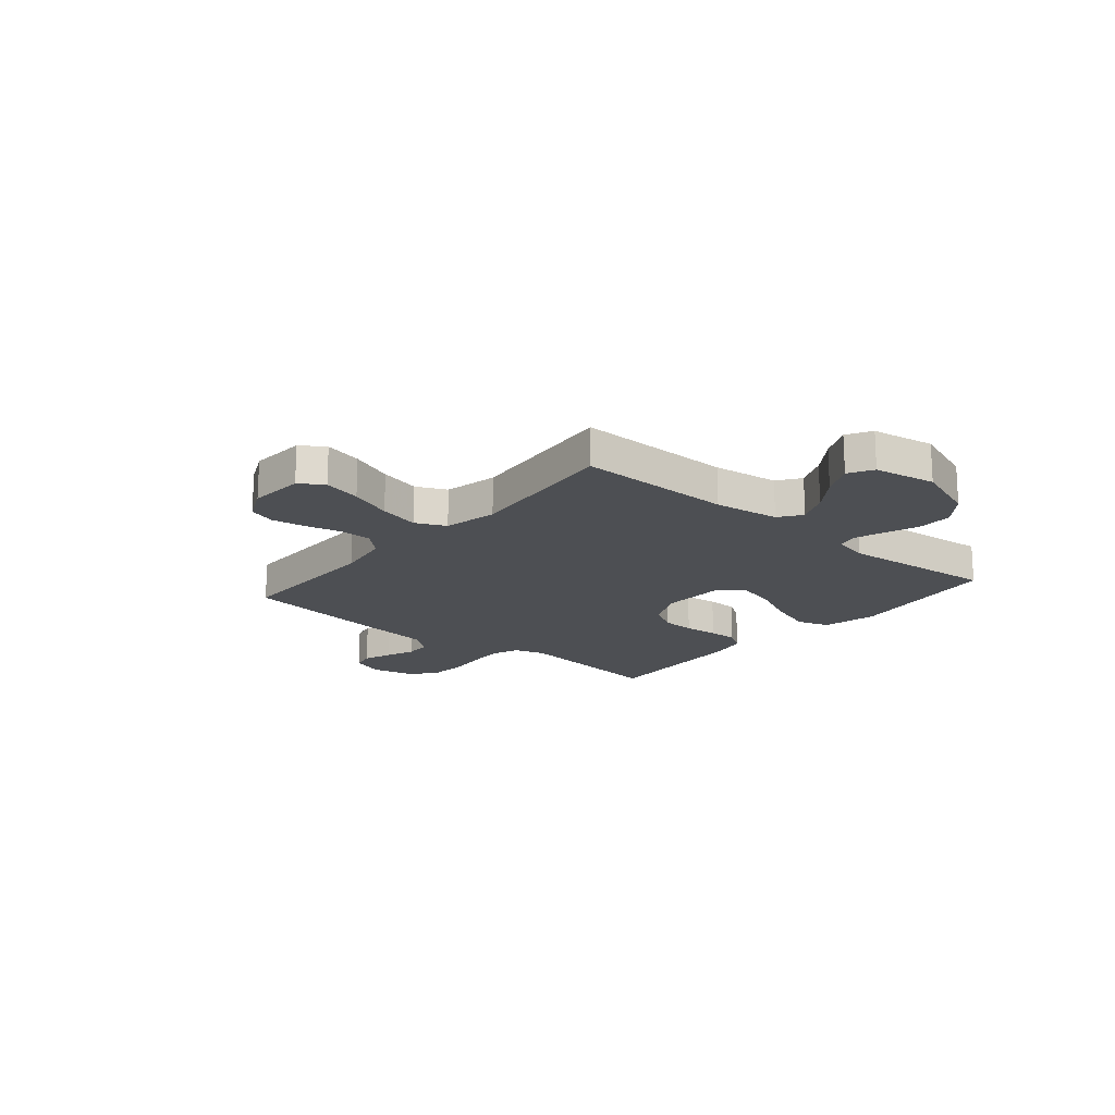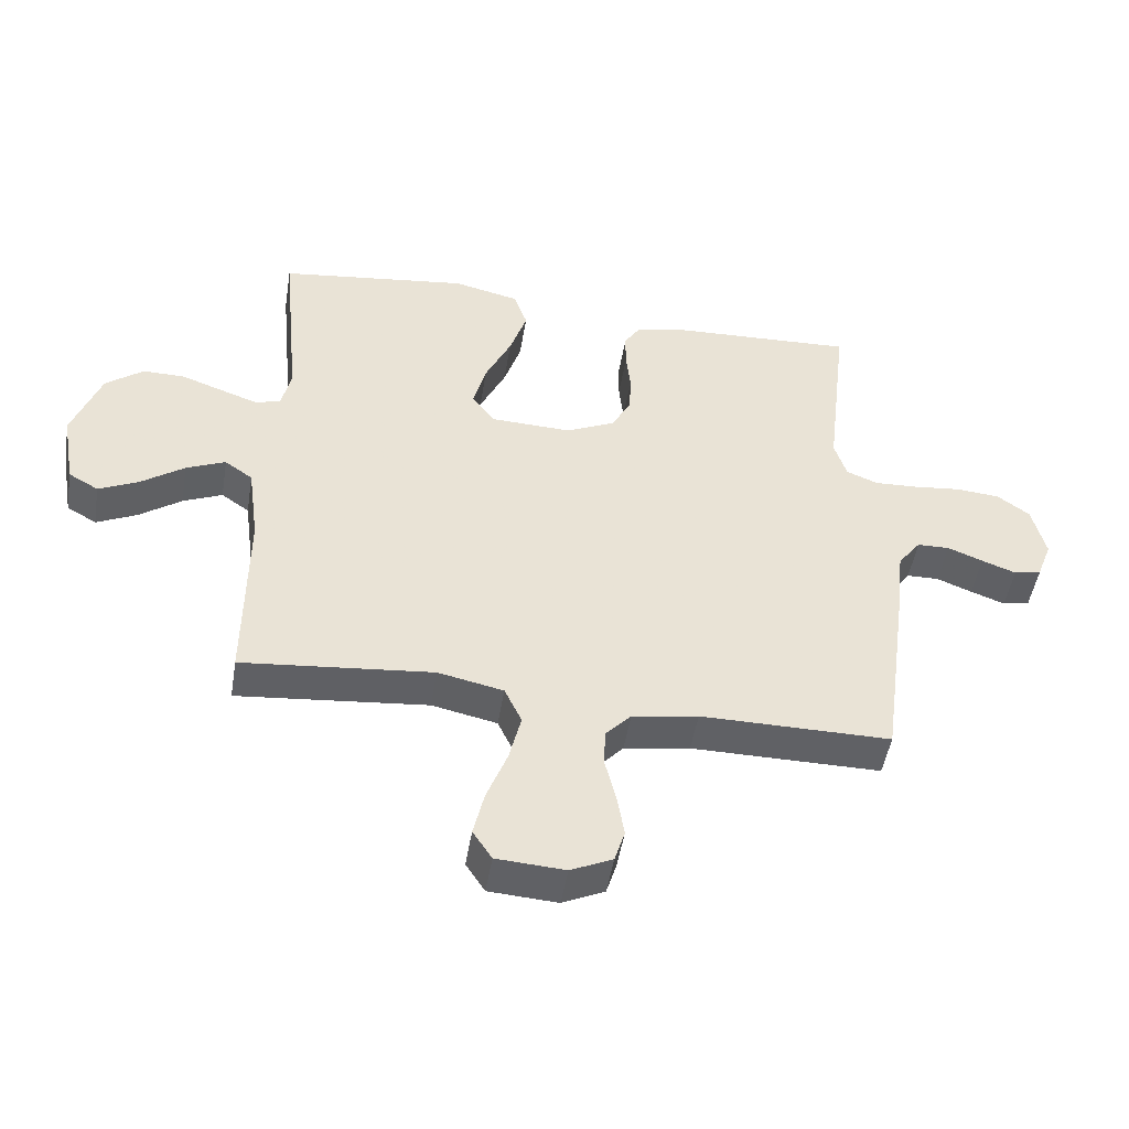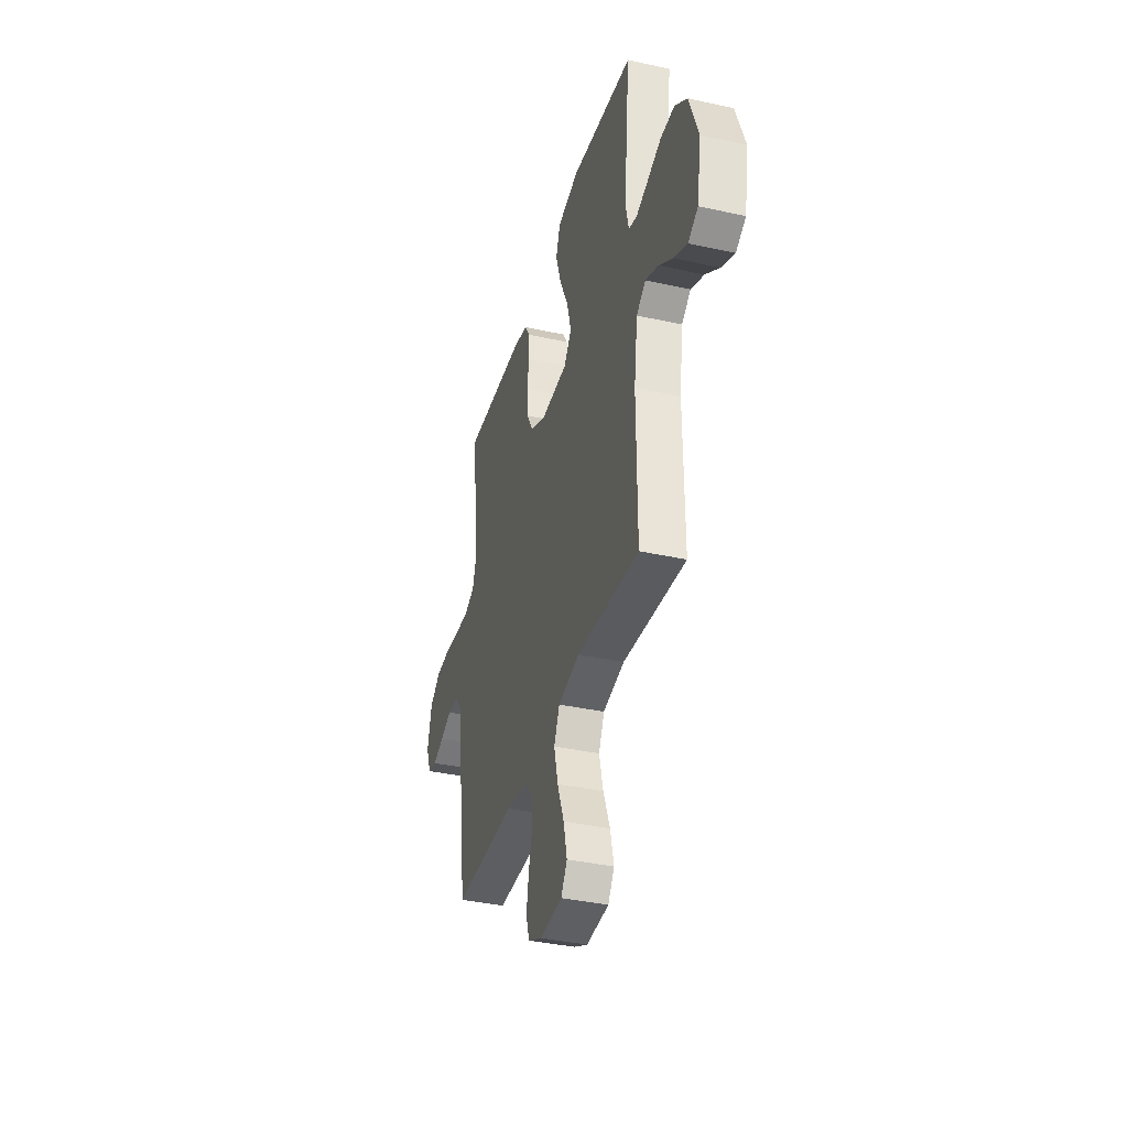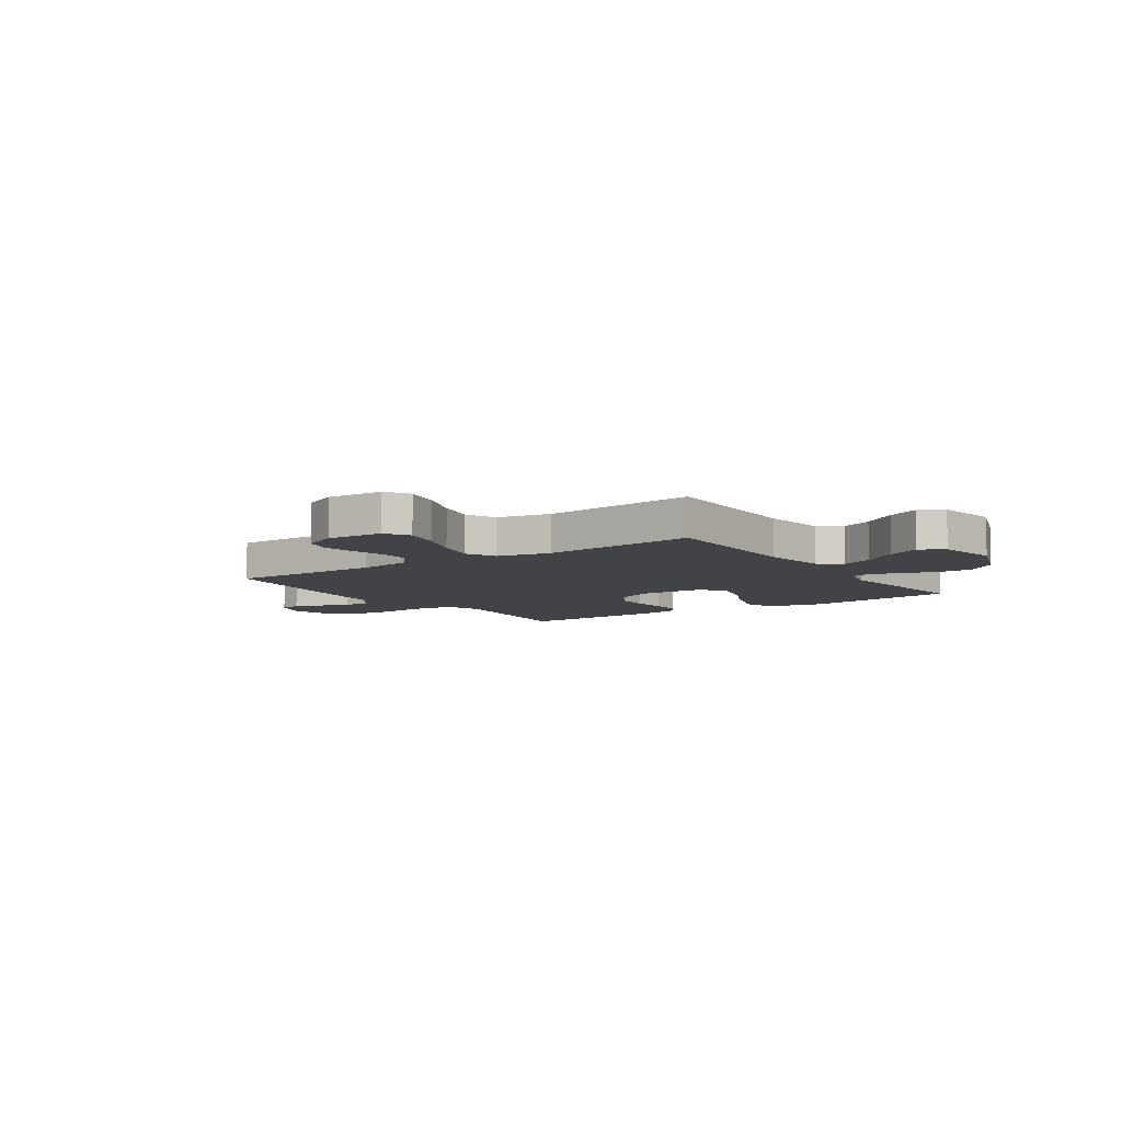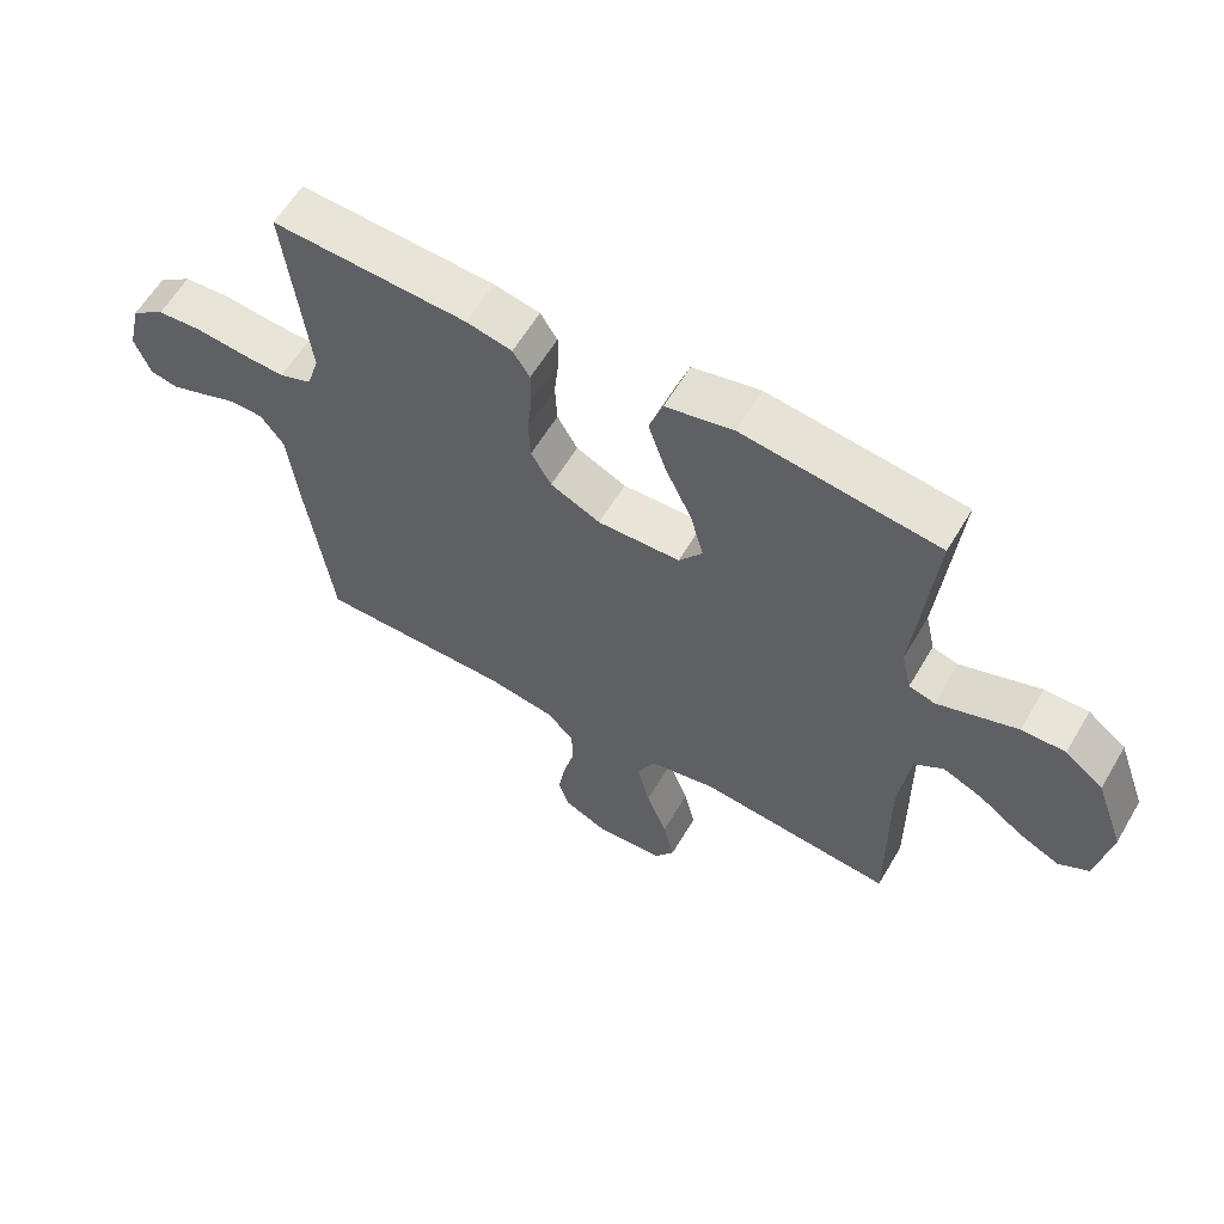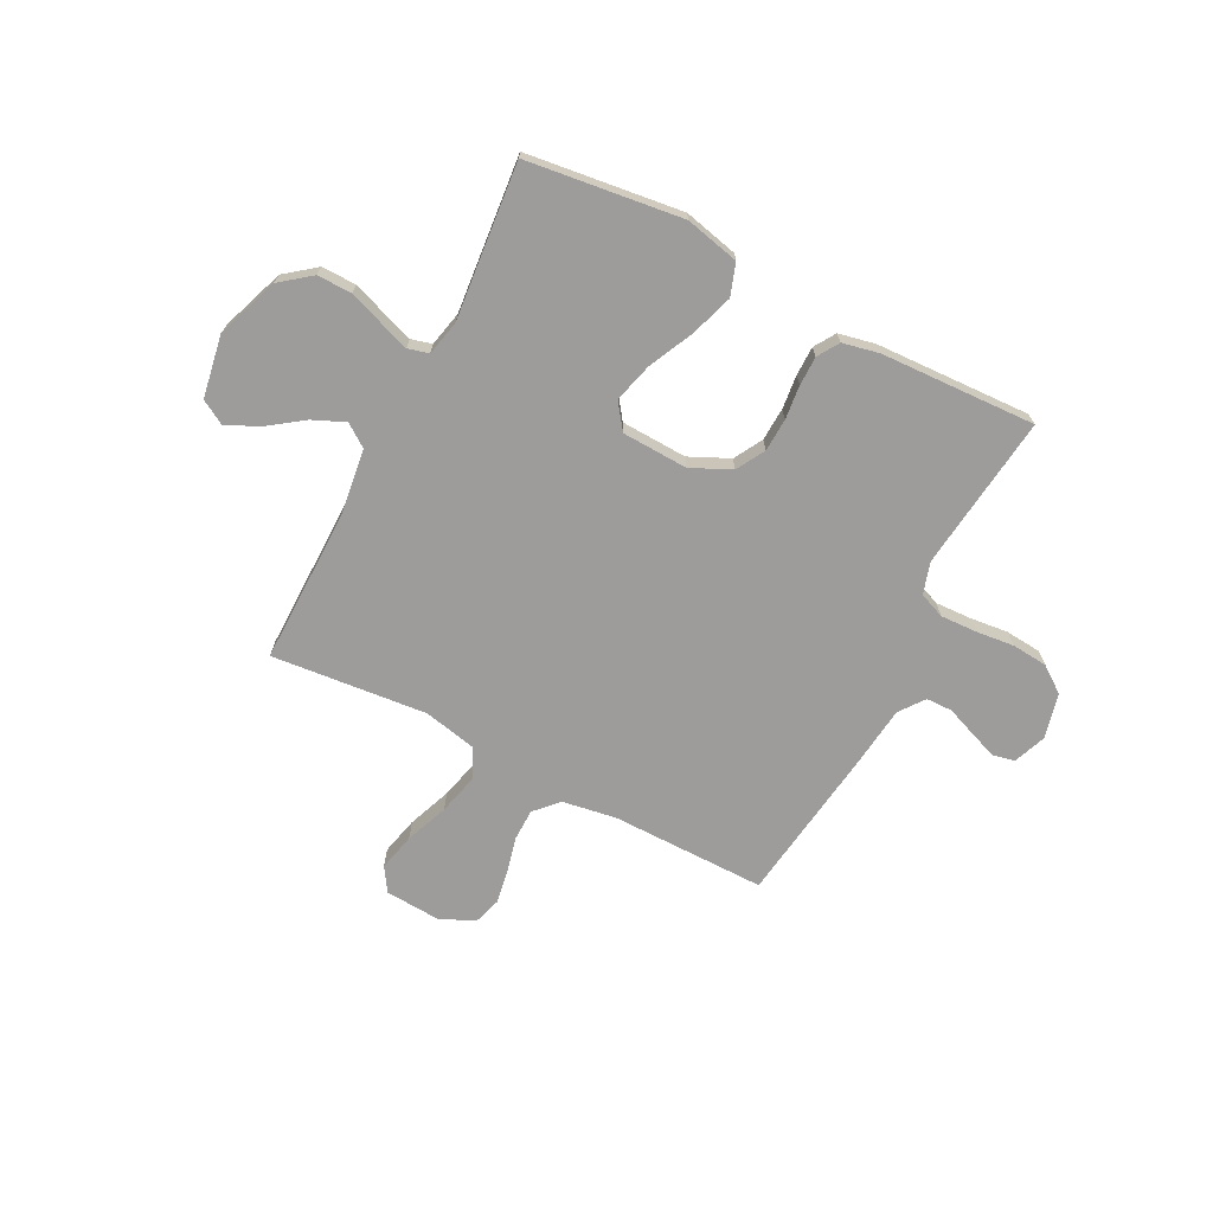
<metadata>
{"format":"obj","ext":"obj","renderer":"f3d","projection":"perspective","resolution":1024,"background":"white","views":[{"elev":-17.9,"azim":-130.2,"up":"+Y"},{"elev":-48.6,"azim":-9.3,"up":"+Z"},{"elev":-37.2,"azim":-105.9,"up":"+Z"},{"elev":-7.4,"azim":-145.4,"up":"+Y"},{"elev":60.3,"azim":-149.5,"up":"+Z"},{"elev":-70.0,"azim":-27.3,"up":"+Y"}]}
</metadata>
<code>
v -0.5 0.07 -0.5
v -0.498 0.07 -0.2
v -0.515 0.07 -0.073
v -0.559 0.07 -0.042
v -0.621 0.07 -0.069
v -0.688 0.07 -0.117
v -0.751 0.07 -0.147
v -0.798 0.07 -0.12
v -0.819 0.07 0
v -0.775 0.07 0.121
v -0.716 0.07 0.167
v -0.649 0.07 0.166
v -0.583 0.07 0.142
v -0.526 0.07 0.122
v -0.486 0.07 0.133
v -0.471 0.07 0.2
v -0.5 0.07 0.5
v -0.2 0.07 0.538
v -0.096 0.07 0.514
v -0.075 0.07 0.453
v -0.102 0.07 0.371
v -0.143 0.07 0.284
v -0.163 0.07 0.208
v -0.127 0.07 0.159
v 0 0.07 0.154
v 0.077 0.07 0.19
v 0.108 0.07 0.245
v 0.111 0.07 0.309
v 0.104 0.07 0.374
v 0.104 0.07 0.431
v 0.13 0.07 0.472
v 0.2 0.07 0.487
v 0.5 0.07 0.5
v 0.465 0.07 0.2
v 0.484 0.07 0.139
v 0.534 0.07 0.119
v 0.603 0.07 0.122
v 0.678 0.07 0.13
v 0.747 0.07 0.124
v 0.798 0.07 0.087
v 0.819 0.07 0
v 0.795 0.07 -0.063
v 0.752 0.07 -0.072
v 0.698 0.07 -0.052
v 0.642 0.07 -0.03
v 0.591 0.07 -0.031
v 0.555 0.07 -0.079
v 0.541 0.07 -0.2
v 0.5 0.07 -0.5
v 0.2 0.07 -0.499
v 0.096 0.07 -0.516
v 0.055 0.07 -0.56
v 0.054 0.07 -0.621
v 0.071 0.07 -0.689
v 0.082 0.07 -0.755
v 0.066 0.07 -0.807
v 0 0.07 -0.838
v -0.108 0.07 -0.831
v -0.138 0.07 -0.785
v -0.121 0.07 -0.712
v -0.089 0.07 -0.629
v -0.07 0.07 -0.551
v -0.097 0.07 -0.493
v -0.2 0.07 -0.471
v -0.5 0 -0.5
v -0.498 0 -0.2
v -0.515 0 -0.073
v -0.559 0 -0.042
v -0.621 0 -0.069
v -0.688 0 -0.117
v -0.751 0 -0.147
v -0.798 0 -0.12
v -0.819 0 0
v -0.775 0 0.121
v -0.716 0 0.167
v -0.649 0 0.166
v -0.583 0 0.142
v -0.526 0 0.122
v -0.486 0 0.133
v -0.471 0 0.2
v -0.5 0 0.5
v -0.2 0 0.538
v -0.096 0 0.514
v -0.075 0 0.453
v -0.102 0 0.371
v -0.143 0 0.284
v -0.163 0 0.208
v -0.127 0 0.159
v 0 0 0.154
v 0.077 0 0.19
v 0.108 0 0.245
v 0.111 0 0.309
v 0.104 0 0.374
v 0.104 0 0.431
v 0.13 0 0.472
v 0.2 0 0.487
v 0.5 0 0.5
v 0.465 0 0.2
v 0.484 0 0.139
v 0.534 0 0.119
v 0.603 0 0.122
v 0.678 0 0.13
v 0.747 0 0.124
v 0.798 0 0.087
v 0.819 0 0
v 0.795 0 -0.063
v 0.752 0 -0.072
v 0.698 0 -0.052
v 0.642 0 -0.03
v 0.591 0 -0.031
v 0.555 0 -0.079
v 0.541 0 -0.2
v 0.5 0 -0.5
v 0.2 0 -0.499
v 0.096 0 -0.516
v 0.055 0 -0.56
v 0.054 0 -0.621
v 0.071 0 -0.689
v 0.082 0 -0.755
v 0.066 0 -0.807
v 0 0 -0.838
v -0.108 0 -0.831
v -0.138 0 -0.785
v -0.121 0 -0.712
v -0.089 0 -0.629
v -0.07 0 -0.551
v -0.097 0 -0.493
v -0.2 0 -0.471
f 58 59 60 61
f 58 61 62
f 57 58 62
f 56 57 62
f 53 54 55 56
f 53 56 62 63
f 47 48 49 50
f 46 47 50 51
f 42 43 44 45
f 40 41 42 45
f 40 45 46
f 37 38 39 40
f 36 37 40 46
f 35 36 46 51
f 31 32 33 34
f 28 29 30 31
f 27 28 31 34
f 26 27 34 35
f 19 20 21 22
f 19 22 23
f 16 17 18 19
f 15 16 19 23
f 14 15 23 24
f 10 11 12 13
f 10 13 14
f 9 10 14
f 5 6 7 8
f 4 5 8 9
f 64 1 2
f 63 64 2 3
f 52 53 63 3
f 25 26 35 51
f 25 51 52 3
f 4 9 14 24
f 3 4 24 25
f 125 124 123 122
f 126 125 122
f 126 122 121
f 126 121 120
f 120 119 118 117
f 127 126 120 117
f 114 113 112 111
f 115 114 111 110
f 109 108 107 106
f 109 106 105 104
f 110 109 104
f 104 103 102 101
f 110 104 101 100
f 115 110 100 99
f 98 97 96 95
f 95 94 93 92
f 98 95 92 91
f 99 98 91 90
f 86 85 84 83
f 87 86 83
f 83 82 81 80
f 87 83 80 79
f 88 87 79 78
f 77 76 75 74
f 78 77 74
f 78 74 73
f 72 71 70 69
f 73 72 69 68
f 66 65 128
f 67 66 128 127
f 67 127 117 116
f 115 99 90 89
f 67 116 115 89
f 88 78 73 68
f 89 88 68 67
f 1 65 66 2
f 2 66 67 3
f 3 67 68 4
f 4 68 69 5
f 5 69 70 6
f 6 70 71 7
f 7 71 72 8
f 8 72 73 9
f 9 73 74 10
f 10 74 75 11
f 11 75 76 12
f 12 76 77 13
f 13 77 78 14
f 14 78 79 15
f 15 79 80 16
f 16 80 81 17
f 17 81 82 18
f 18 82 83 19
f 19 83 84 20
f 20 84 85 21
f 21 85 86 22
f 22 86 87 23
f 23 87 88 24
f 24 88 89 25
f 25 89 90 26
f 26 90 91 27
f 27 91 92 28
f 28 92 93 29
f 29 93 94 30
f 30 94 95 31
f 31 95 96 32
f 32 96 97 33
f 33 97 98 34
f 34 98 99 35
f 35 99 100 36
f 36 100 101 37
f 37 101 102 38
f 38 102 103 39
f 39 103 104 40
f 40 104 105 41
f 41 105 106 42
f 42 106 107 43
f 43 107 108 44
f 44 108 109 45
f 45 109 110 46
f 46 110 111 47
f 47 111 112 48
f 48 112 113 49
f 49 113 114 50
f 50 114 115 51
f 51 115 116 52
f 52 116 117 53
f 53 117 118 54
f 54 118 119 55
f 55 119 120 56
f 56 120 121 57
f 57 121 122 58
f 58 122 123 59
f 59 123 124 60
f 60 124 125 61
f 61 125 126 62
f 62 126 127 63
f 63 127 128 64
f 64 128 65 1

</code>
